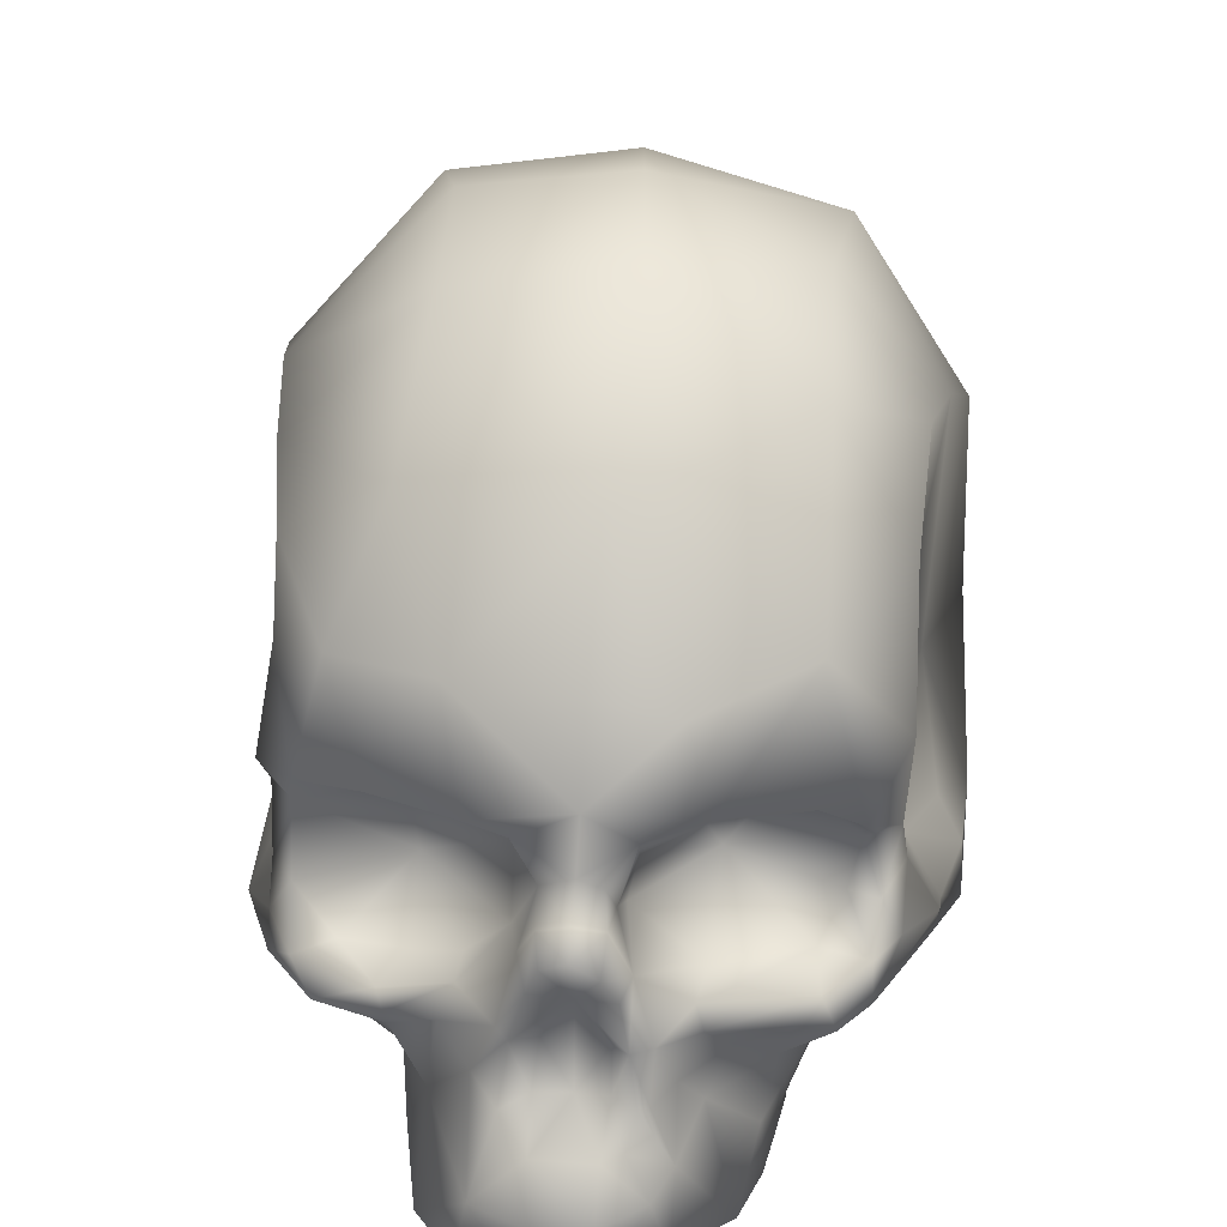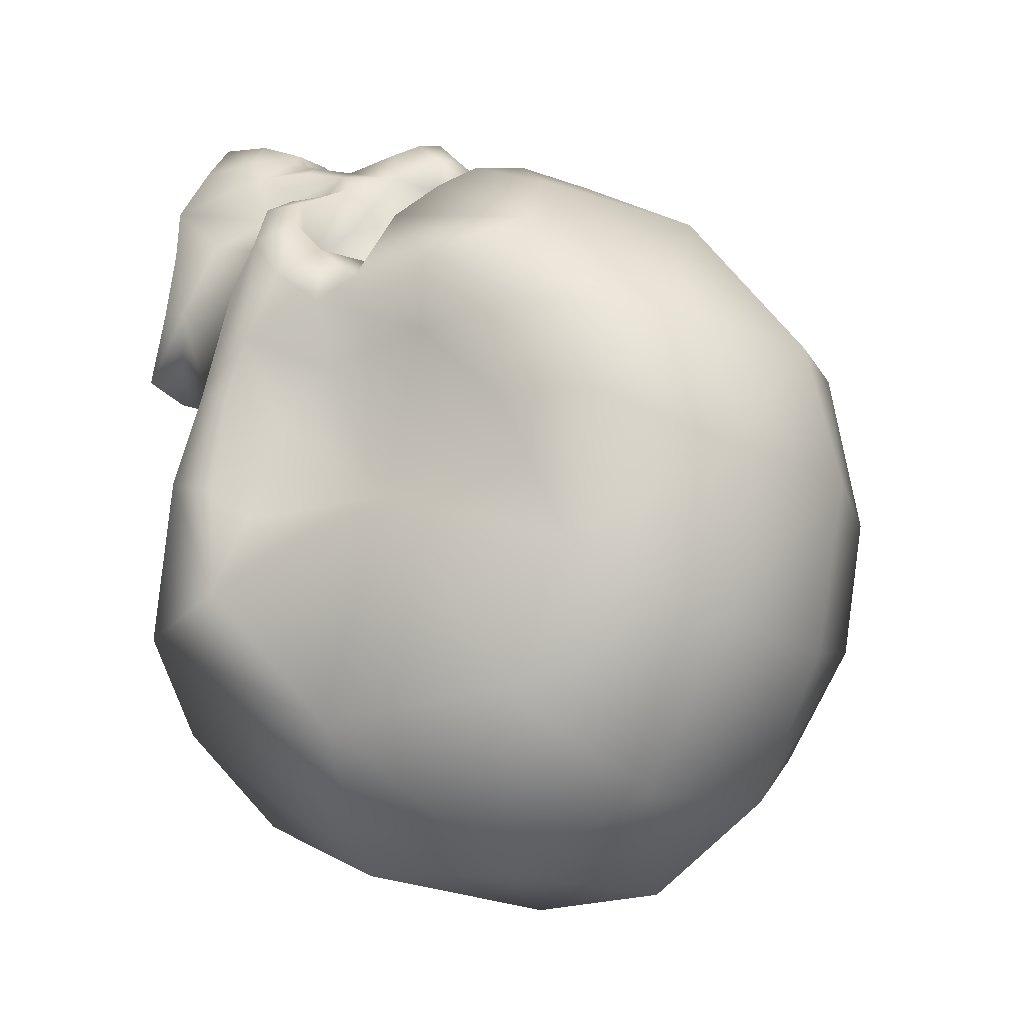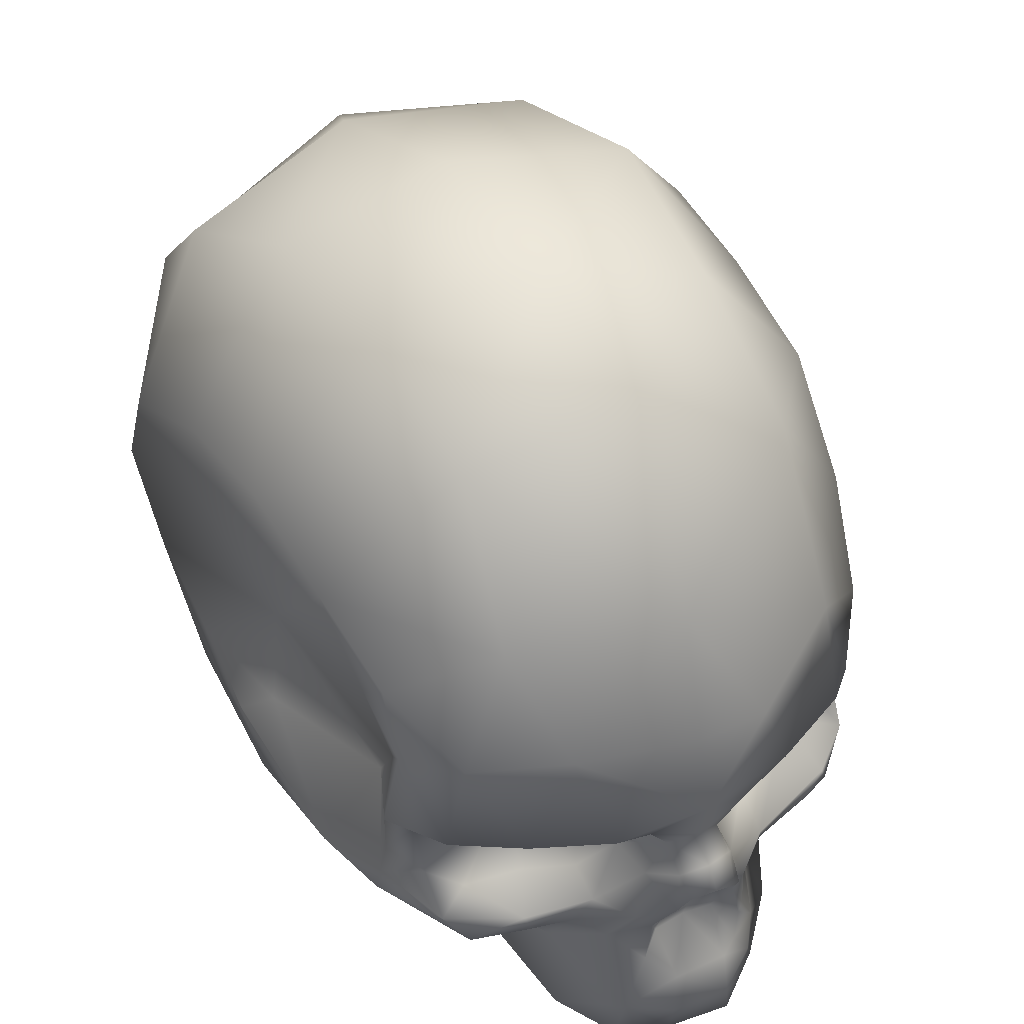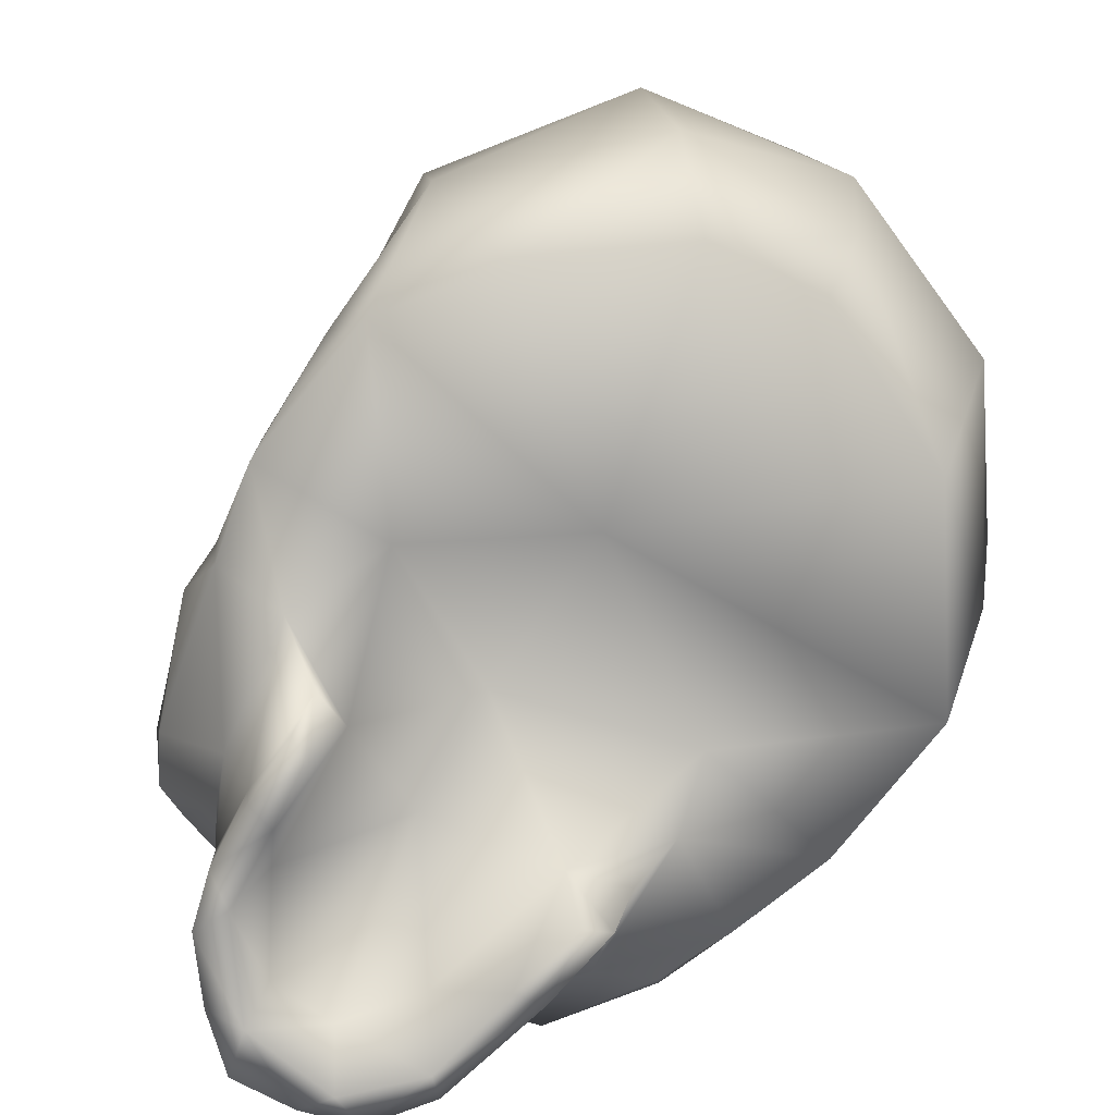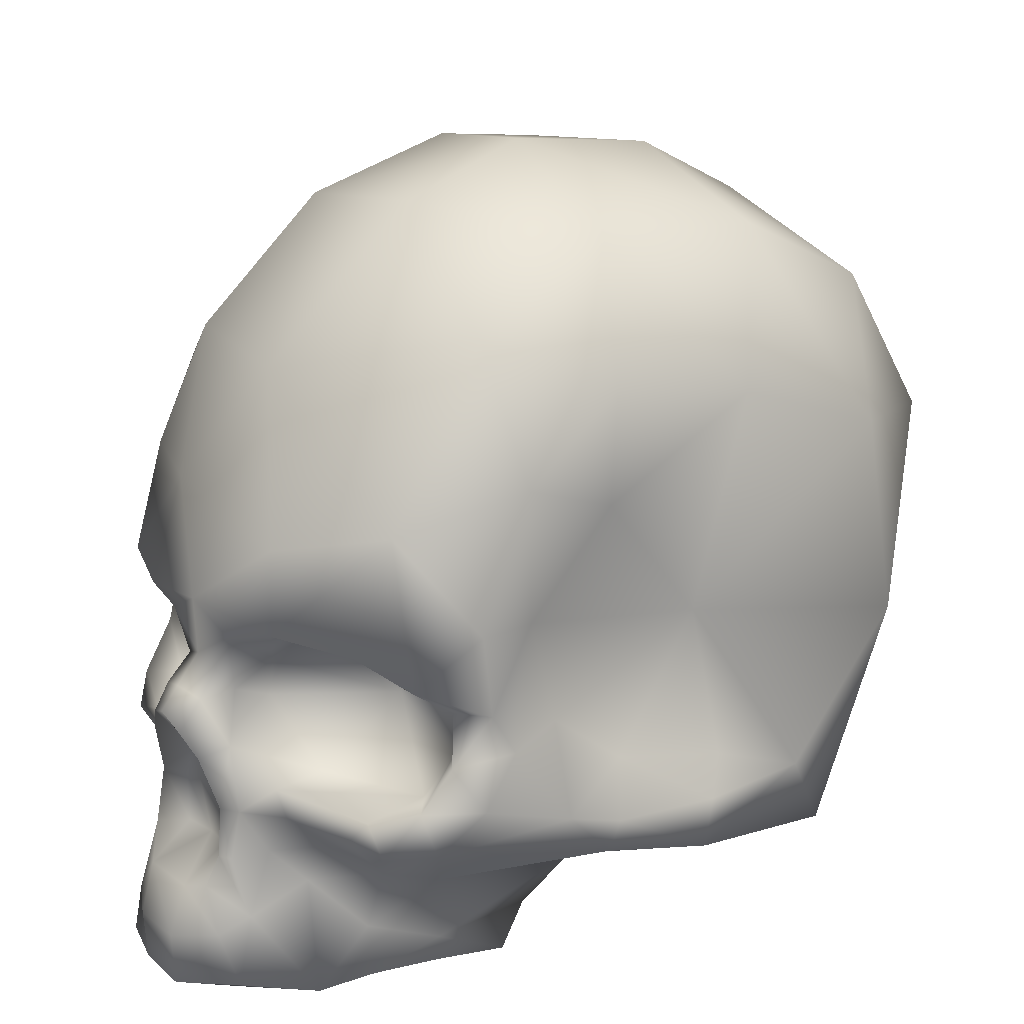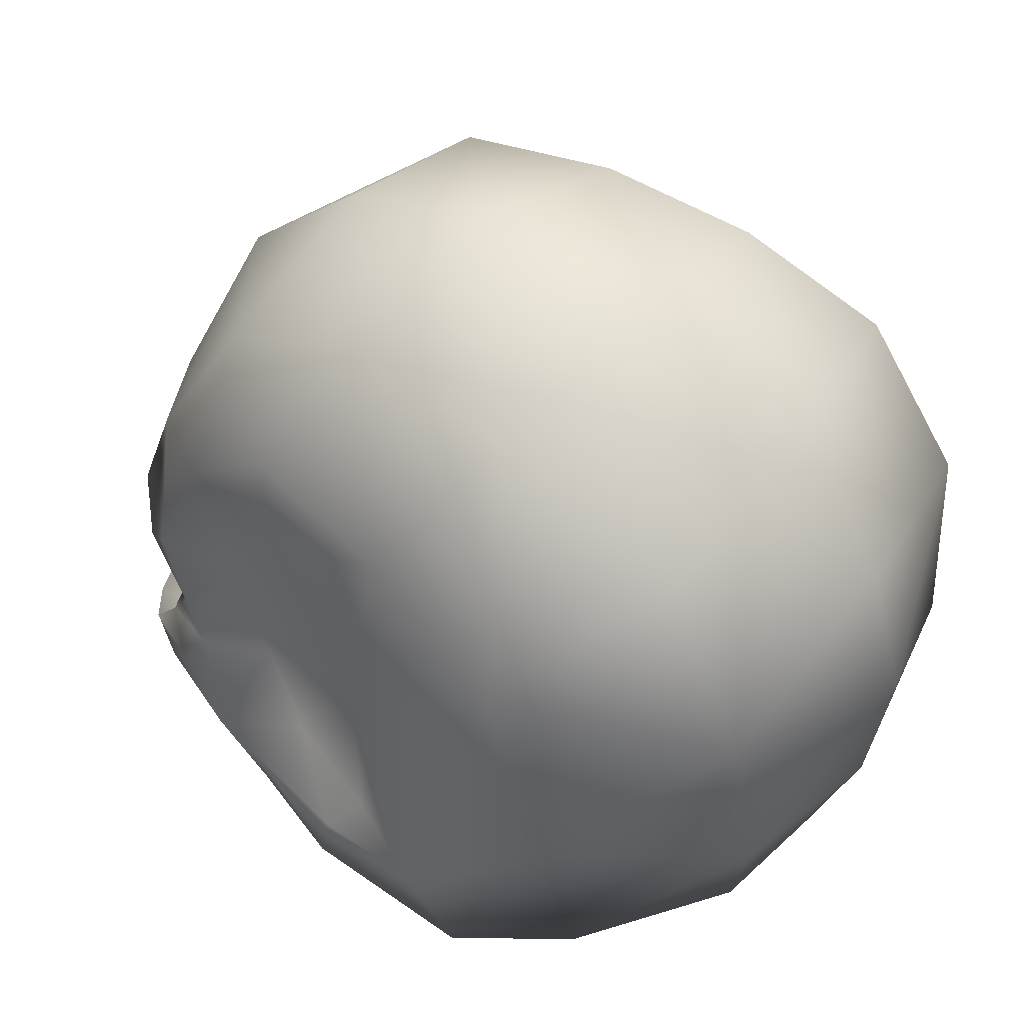
<metadata>
{"format":"obj","ext":"obj","renderer":"f3d","projection":"perspective","resolution":1024,"background":"white","views":[{"elev":24.1,"azim":4.1,"up":"+Y"},{"elev":-4.2,"azim":114.9,"up":"+Z"},{"elev":56.0,"azim":-27.9,"up":"+Y"},{"elev":-71.7,"azim":143.7,"up":"+Y"},{"elev":21.0,"azim":49.3,"up":"+Y"},{"elev":45.5,"azim":126.4,"up":"+Y"}]}
</metadata>
<code>
g
v 0.4022 -0.02362 3.213
v 0.1321 1.91 2.564
v 0.3089 3.039 1.341
v 0.2301 3.336 0.1691
v 0.1338 3.081 -1.301
v -0.1421 2.443 -2.604
v 0.1653 1.575 -3.426
v -0.04986 0.3454 -3.632
v -0.0971 -0.8837 -3.422
v -0.007626 -1.779 -3.047
v 0.642 -0.03442 2.52
v 0.3759 -0.3276 2.782
v 0.2975 -0.6697 2.765
v 1.25 -0.09618 2.162
v 1.685 -0.9193 2.068
v 0.8344 0.09843 3.114
v 1.484 0.05082 2.83
v 1.796 -0.2141 2.529
v 1.783 -0.4932 2.14
v 0.2527 -0.5514 3.064
v 0.1901 -0.3587 3.195
v 0.01019 -0.2746 3.226
v -0.002236 -0.5017 3.417
v 0.2177 -0.5609 3.363
v 0.809 -1.177 2.648
v 0.3654 -0.9578 3.205
v 0.8665 -0.7053 1.912
v 0.0429 0.2008 3.272
v 1.507 0.9114 2.479
v 2.09 0.2095 2.096
v 2.037 -0.4869 1.967
v 1.907 -0.8815 2.255
v 0.7546 -1.227 3.064
v 1.504 -1.276 2.21
v 0.5036 -1.458 3.24
v 0.6421 -1.8 3.07
v 1.538 -1.3 2.784
v 0.8028 -1.469 3.004
v 1.368 -1.508 2.848
v 1.643 -1.602 2.721
v 1.864 -1.188 2.528
v 1.878 -1.592 2.376
v 2.062 -1.253 2.05
v 2.08 1.244 1.637
v 1.507 2.264 1.624
v 1.482 2.8 0.4085
v 1.618 2.727 -1.032
v 2.32 1.644 -0.3655
v 1.448 2.008 -2.482
v 1.59 0.7681 -3.176
v 1.349 -0.6583 -3.252
v 0.9181 -1.917 -2.881
v 0.8059 -2.076 2.827
v 1.165 -2.444 2.521
v 1.28 -2.726 1.897
v 1.313 -2.704 1.037
v 1.322 -3.054 1.264
v 1.257 -2.945 1.898
v 1.187 -2.877 2.479
v 1.03 -2.94 2.909
v 0.6406 -2.312 3.264
v 0.4938 -2.463 3.479
v 0.1588 -2.528 3.704
v -0.3315 -2.55 3.649
v -0.6889 -2.546 3.43
v 0.4808 -1.85 3.313
v 0.4035 -1.83 3.382
v 0.3477 -1.466 3.312
v 0.2969 -1.011 3.457
v 0.1875 -0.8026 3.546
v -0.00718 -0.6764 3.571
v 0.3344 -2.099 3.469
v 0.1789 -2.115 3.569
v -0.2795 -2.103 3.558
v 0.9858 -1.744 2.691
v 1.278 -1.955 2.446
v 1.476 -2.074 2.038
v 1.729 -2.143 0.9023
v 0.6194 -2.891 3.375
v 0.1901 -2.932 3.7
v -0.3343 -2.961 3.616
v -0.7823 -2.963 3.447
v -0.487 -1.877 3.363
v -0.4207 -1.39 3.319
v -0.286 -0.9598 3.462
v -0.202 -0.7596 3.509
v -0.2332 -0.5704 3.357
v -0.2304 -0.3728 3.142
v -0.4068 -0.04287 3.152
v -0.707 0.06098 3.143
v -1.346 0.09788 2.876
v -1.863 -0.0315 2.492
v -1.945 -0.388 2.079
v -1.942 -0.919 2.224
v -1.929 -1.315 2.493
v -1.322 -1.363 2.782
v -0.7868 -1.198 2.963
v -0.3777 -0.8914 3.077
v -0.5099 -1.36 3.203
v -0.879 0.8181 2.731
v -1.2 1.887 2.219
v -1.644 0.8266 2.416
v -2.022 0.7411 2.03
v -2.181 -0.1232 2.025
v -2.011 1.388 1.803
v -2.132 1.712 1.011
v -0.2848 -1.853 3.184
v 0.004855 -1.076 3.307
v -0.2213 -1.407 3.232
v 0.2273 -1.839 3.208
v 0.2329 -1.452 3.228
v -0.01183 -1.853 3.163
v -1.029 2.833 1.229
v -1.062 3.115 -0.1182
v -1.276 2.896 -1.275
v -1.634 2.223 -2.285
v -1.69 1.094 -3.054
v -1.526 -0.3515 -3.193
v -1.361 -2.098 -2.571
v -2.353 1.758 -0.8073
v -2.508 1.142 -1.711
v -2.568 0.08224 -2.054
v -2.518 -1.038 -1.804
v 1.927 -2.157 -2.018
v 2.49 -2.213 -1.176
v 2.536 -1.997 0.1729
v 2.296 -1.854 0.9834
v 2.508 1.179 -1.594
v -1.644 -1.282 2.316
v -1.152 -1.287 2.41
v -0.7727 -1.156 2.638
v -0.4477 -0.8851 2.731
v -0.4205 -0.2902 2.685
v -1.166 -0.1673 2.254
v -1.117 -0.775 1.995
v -0.6901 -1.781 3.059
v -1.029 -2.179 2.66
v -1.294 -2.341 1.874
v -1.386 -2.417 1.03
v -2.114 -0.3493 1.868
v -2.128 -0.9127 1.881
v -2.181 -1.347 1.841
v -1.77 -1.54 2.674
v -2.213 -1.701 1.796
v -2.107 -1.956 1.66
v -2.435 -1.541 1.267
v -1.815 -1.04 1.14
v -1.875 -0.09123 1.567
v -2.018 0.8497 1.421
v -2.276 -1.304 -0.03729
v -2.507 -1.313 -0.9493
v -2.231 1.964 0.1023
v -2.17 0.07871 0.0261
v 2.082 -0.8313 1.774
v 1.871 -0.8113 1.196
v 2.328 -1.41 1.426
v 2.355 -1.583 0.9379
v 2.087 -1.209 0.7033
v 2.529 -1.606 0.09391
v 2.596 -1.557 -0.7838
v 2.546 -0.4883 -1.881
v 2.352 -1.348 -0.1349
v 2.18 -0.1072 0.02981
v -2.524 -1.553 -0.2293
v -2.492 -2.111 -1.188
v -2.349 -1.849 1.094
v -1.289 -1.757 2.579
v -0.9178 -1.504 2.929
v -1.659 -2.025 1.894
v -1.543 -1.969 0.686
v -2.529 -1.953 0.1701
v -1.097 -2.959 2.945
v -1.28 -2.931 1.919
v -1.311 -2.985 1.176
v -1.281 -1.523 2.826
v 1.12 -3.152 1.339
v 1.027 -3.059 1.904
v 0.9261 -3.013 2.601
v 0.3379 -3.075 3.259
v -0.4446 -3.164 3.272
v -0.9066 -3.103 2.767
v -1.001 -3.05 1.941
v -1.088 -3.073 1.259
v 0.1162 -1.416 0.7506
v 1.372 -1.759 0.1571
v -1.361 -1.723 0.1068
v 0.1614 -1.428 -0.7103
v 0.3111 -2.594 3.074
v -0.2524 -2.591 3.078
v 0.7763 -2.465 2.389
v -0.928 -2.388 1.219
v -0.6731 -2.445 2.53
v 0.9487 -2.439 1.219
v 0.08702 -1.974 1.62
v 1.929 0.1061 1.491
v 2.15 1.878 0.8393
v 2.095 0.9454 0.8415
v 0.6778 0.7039 2.976
v 0.05981 0.8553 3.015
f 28 1 16
f 1 20 12
f 1 21 20
f 2 45 3
f 2 29 45
f 2 101 100
f 6 49 7
f 6 7 117
f 6 117 116
f 7 50 8
f 7 8 117
f 7 49 50
f 8 51 9
f 8 50 51
f 9 52 10
f 9 51 52
f 11 12 27
f 11 27 14
f 12 20 13
f 12 13 27
f 13 25 27
f 14 18 17
f 14 19 18
f 14 27 19
f 15 19 27
f 15 32 19
f 15 27 34
f 16 17 29
f 17 18 29
f 18 19 31
f 18 30 29
f 18 31 30
f 19 32 31
f 22 28 89
f 22 89 88
f 33 26 35
f 33 35 38
f 25 34 27
f 25 33 34
f 28 90 89
f 28 100 90
f 29 30 44
f 29 44 45
f 30 31 195
f 31 32 154
f 154 43 156
f 154 156 155
f 33 37 34
f 33 38 37
f 37 41 34
f 36 61 53
f 38 75 39
f 41 42 43
f 42 156 43
f 42 127 156
f 44 196 45
f 45 196 46
f 48 163 128
f 50 161 51
f 51 124 52
f 51 161 124
f 53 61 60
f 61 66 67
f 65 83 136
f 65 136 137
f 67 110 72
f 69 70 108
f 72 110 73
f 73 112 74
f 73 110 112
f 74 112 107
f 74 107 83
f 84 85 99
f 85 108 86
f 85 98 99
f 87 88 98
f 88 89 133
f 90 100 91
f 90 91 134
f 91 92 134
f 92 104 93
f 92 93 134
f 93 94 135
f 93 104 140
f 93 135 134
f 94 95 129
f 94 129 135
f 96 97 130
f 97 99 98
f 97 168 99
f 97 131 130
f 99 168 136
f 100 101 102
f 101 105 102
f 102 105 103
f 103 105 149
f 104 148 140
f 105 106 149
f 106 153 149
f 106 152 153
f 152 114 115
f 152 115 120
f 107 112 109
f 108 109 112
f 110 111 112
f 108 112 111
f 115 116 120
f 116 117 121
f 116 121 120
f 117 118 122
f 117 122 121
f 118 119 123
f 118 123 122
f 119 165 123
f 120 121 153
f 122 123 153
f 123 151 153
f 123 165 151
f 124 161 125
f 127 157 156
f 129 130 135
f 130 131 135
f 131 132 135
f 132 133 135
f 133 134 135
f 140 147 141
f 140 148 147
f 141 147 142
f 142 146 144
f 142 147 146
f 143 144 145
f 144 146 145
f 145 146 166
f 146 147 150
f 146 150 164
f 146 164 171
f 146 171 166
f 147 153 150
f 147 148 153
f 148 149 153
f 150 153 151
f 150 151 164
f 151 165 164
f 155 158 163
f 159 160 162
f 160 161 163
f 160 163 162
f 164 165 171
f 166 171 170
f 158 162 163
f 157 159 158
f 159 162 158
f 155 156 158
f 156 157 158
f 195 155 163
f 145 166 169
f 166 170 169
f 143 145 169
f 138 139 174
f 138 174 173
f 138 169 139
f 169 170 139
f 137 138 173
f 137 173 172
f 137 167 138
f 167 169 138
f 136 168 137
f 168 167 137
f 128 163 161
f 126 159 157
f 126 157 127
f 125 161 160
f 125 160 126
f 160 159 126
f 121 122 153
f 120 153 152
f 106 113 152
f 113 114 152
f 103 149 148
f 103 148 104
f 101 113 106
f 101 106 105
f 97 98 132
f 97 132 131
f 95 142 144
f 95 144 143
f 94 141 142
f 94 142 95
f 93 140 141
f 93 141 94
f 92 102 103
f 92 103 104
f 91 100 102
f 91 102 92
f 89 90 133
f 90 134 133
f 88 133 132
f 88 132 98
f 85 86 87
f 85 87 98
f 84 109 108
f 84 108 85
f 83 84 136
f 84 99 136
f 83 107 84
f 107 109 84
f 71 86 108
f 70 71 108
f 68 69 108
f 68 108 111
f 68 111 110
f 68 110 67
f 65 137 172
f 65 172 82
f 64 65 81
f 65 82 81
f 64 74 65
f 74 83 65
f 63 64 80
f 64 81 80
f 63 73 74
f 63 74 64
f 62 63 80
f 62 80 79
f 62 72 73
f 62 73 63
f 61 67 72
f 61 72 62
f 60 61 79
f 61 62 79
f 55 56 78
f 55 78 77
f 55 58 57
f 55 57 56
f 54 55 77
f 54 77 76
f 54 59 55
f 59 58 55
f 53 54 76
f 53 76 75
f 53 60 54
f 60 59 54
f 49 128 50
f 128 161 50
f 47 48 128
f 47 128 49
f 196 48 46
f 48 47 46
f 42 77 127
f 77 78 127
f 40 76 42
f 76 77 42
f 39 75 76
f 39 76 40
f 36 53 75
f 36 75 38
f 35 68 66
f 68 67 66
f 35 66 36
f 66 61 36
f 35 36 38
f 37 40 41
f 40 42 41
f 37 39 40
f 37 38 39
f 32 41 43
f 32 43 154
f 26 68 35
f 69 68 26
f 24 70 26
f 70 69 26
f 23 87 71
f 87 86 71
f 23 71 24
f 71 70 24
f 22 88 23
f 88 87 23
f 21 22 23
f 21 23 24
f 20 21 24
f 20 24 26
f 15 34 41
f 15 41 32
f 13 20 26
f 11 14 17
f 11 17 16
f 9 10 119
f 9 119 118
f 8 9 118
f 8 118 117
f 5 6 115
f 6 116 115
f 5 47 49
f 5 49 6
f 4 5 114
f 5 115 114
f 4 46 47
f 4 47 5
f 3 4 113
f 4 114 113
f 3 45 46
f 3 46 4
f 2 3 113
f 2 113 101
f 1 12 16
f 12 11 16
f 22 1 28
f 21 1 22
f 175 96 143
f 175 167 168
f 143 169 167
f 167 175 143
f 97 96 175
f 175 168 97
f 59 60 178
f 79 80 179
f 81 82 180
f 170 171 186
f 119 187 165
f 52 124 187
f 124 125 187
f 56 193 78
f 78 193 185
f 177 178 190
f 181 182 192
f 194 188 189
f 192 194 189
f 194 190 188
f 30 195 44
f 44 197 196
f 163 197 195
f 197 44 195
f 197 163 48
f 48 196 197
f 195 154 155
f 154 195 31
f 16 198 28
f 2 198 29
f 198 16 29
f 28 199 100
f 199 2 100
f 2 199 198
f 199 28 198
f 184 185 193
f 184 193 194
f 192 191 194
f 190 194 193
f 180 181 189
f 181 192 189
f 176 177 193
f 177 190 193
f 182 183 191
f 182 191 192
f 179 180 189
f 179 189 188
f 178 179 188
f 178 188 190
f 78 185 126
f 78 126 127
f 10 52 187
f 10 187 119
f 139 170 191
f 170 186 191
f 185 184 187
f 184 186 187
f 194 191 184
f 191 186 184
f 56 57 176
f 56 176 193
f 173 174 183
f 173 183 182
f 172 173 181
f 173 182 181
f 82 172 181
f 82 181 180
f 80 81 179
f 81 180 179
f 60 79 179
f 60 179 178
f 58 59 177
f 59 178 177
f 57 58 176
f 58 177 176
f 96 130 129
f 95 143 96
f 96 129 95
f 191 183 174
f 174 139 191
f 165 187 186
f 186 171 165
f 125 126 185
f 185 187 125
f 25 13 26
f 26 33 25

</code>
